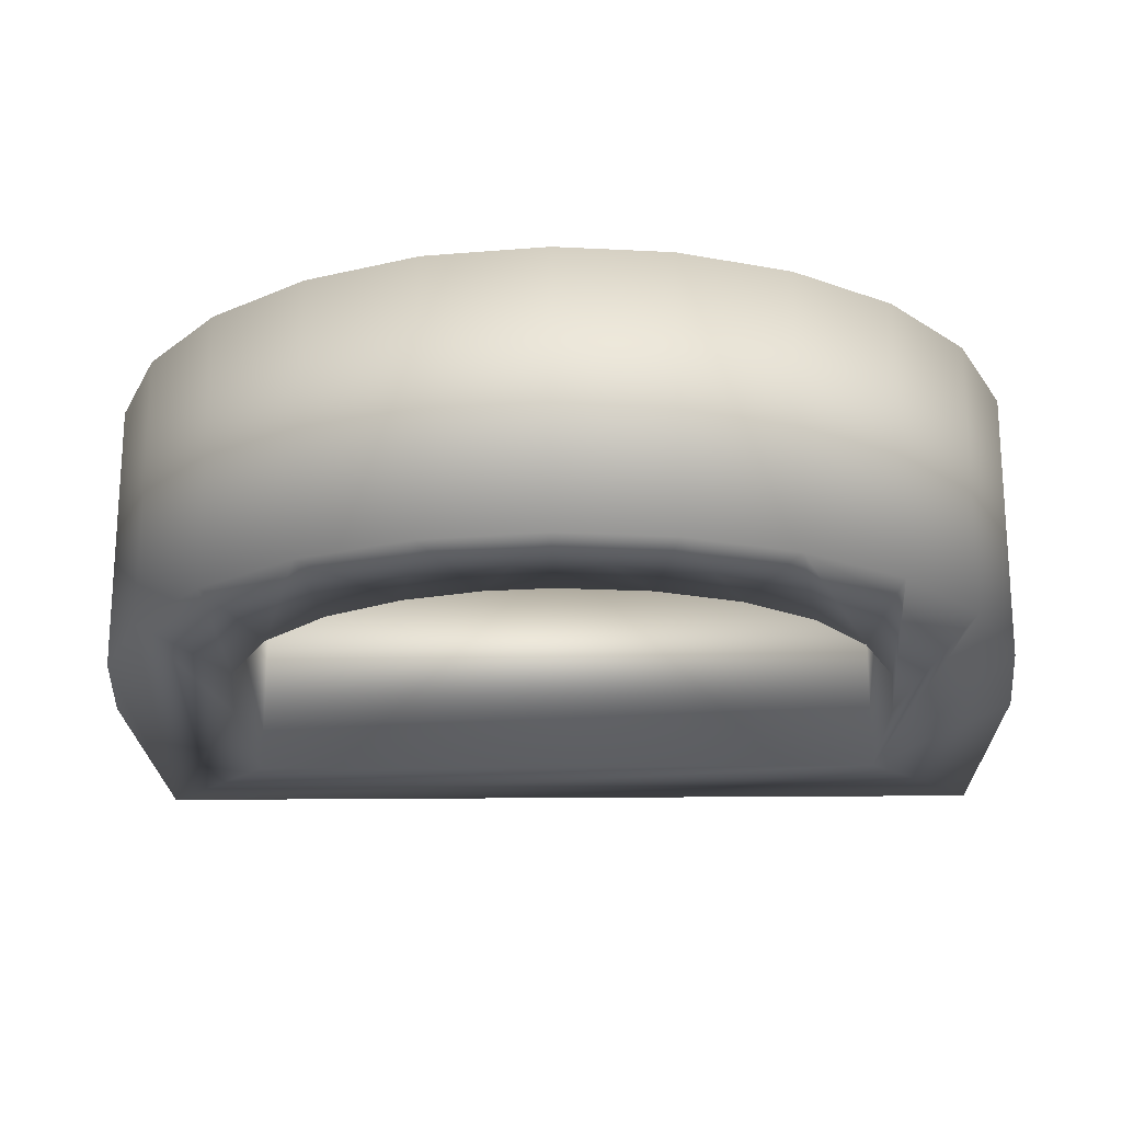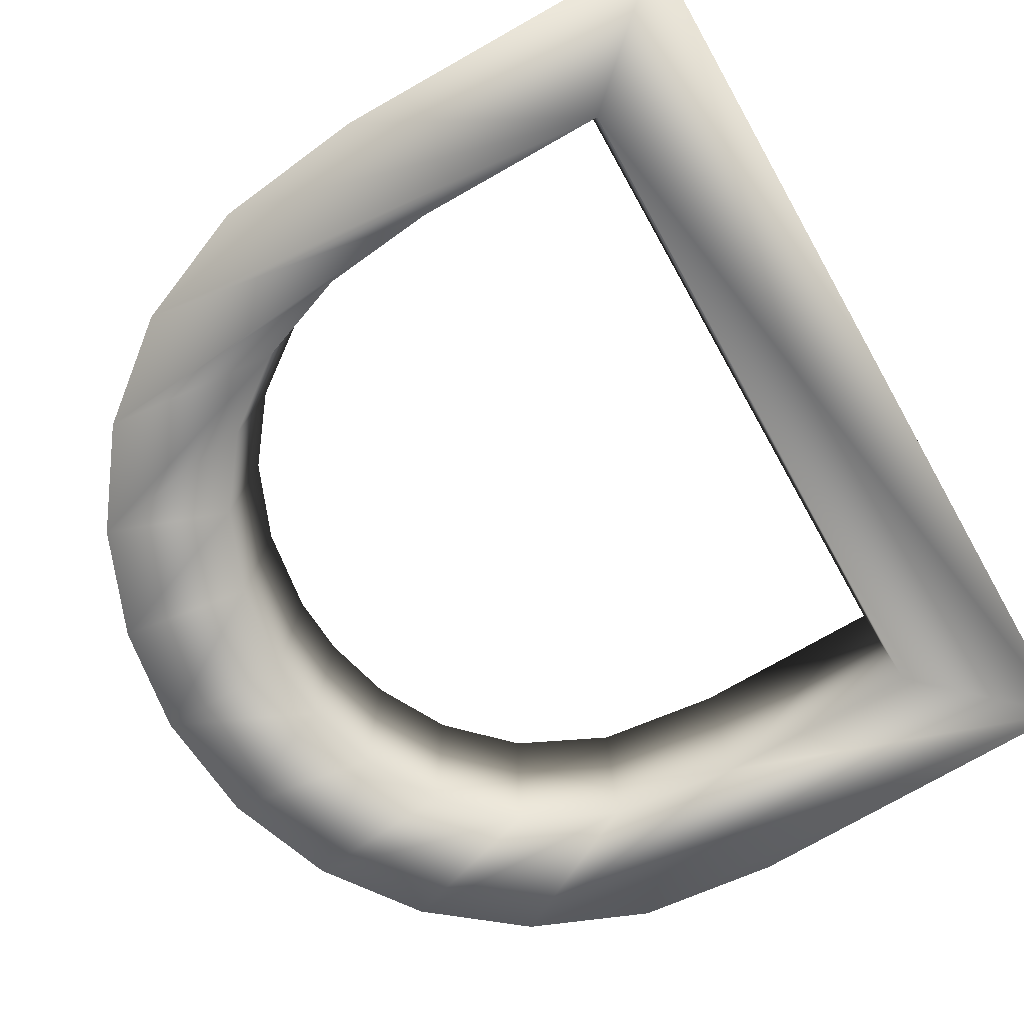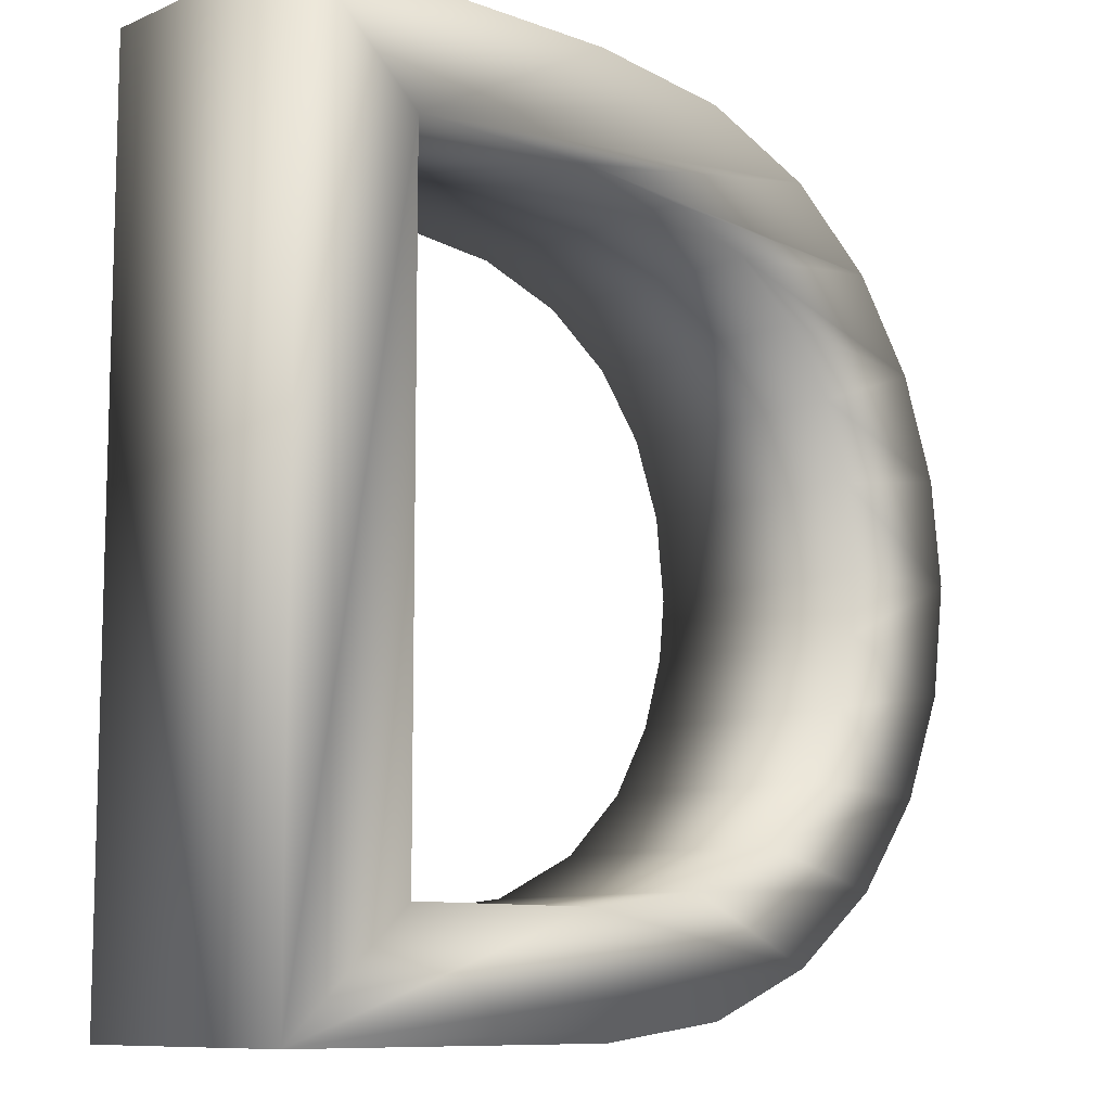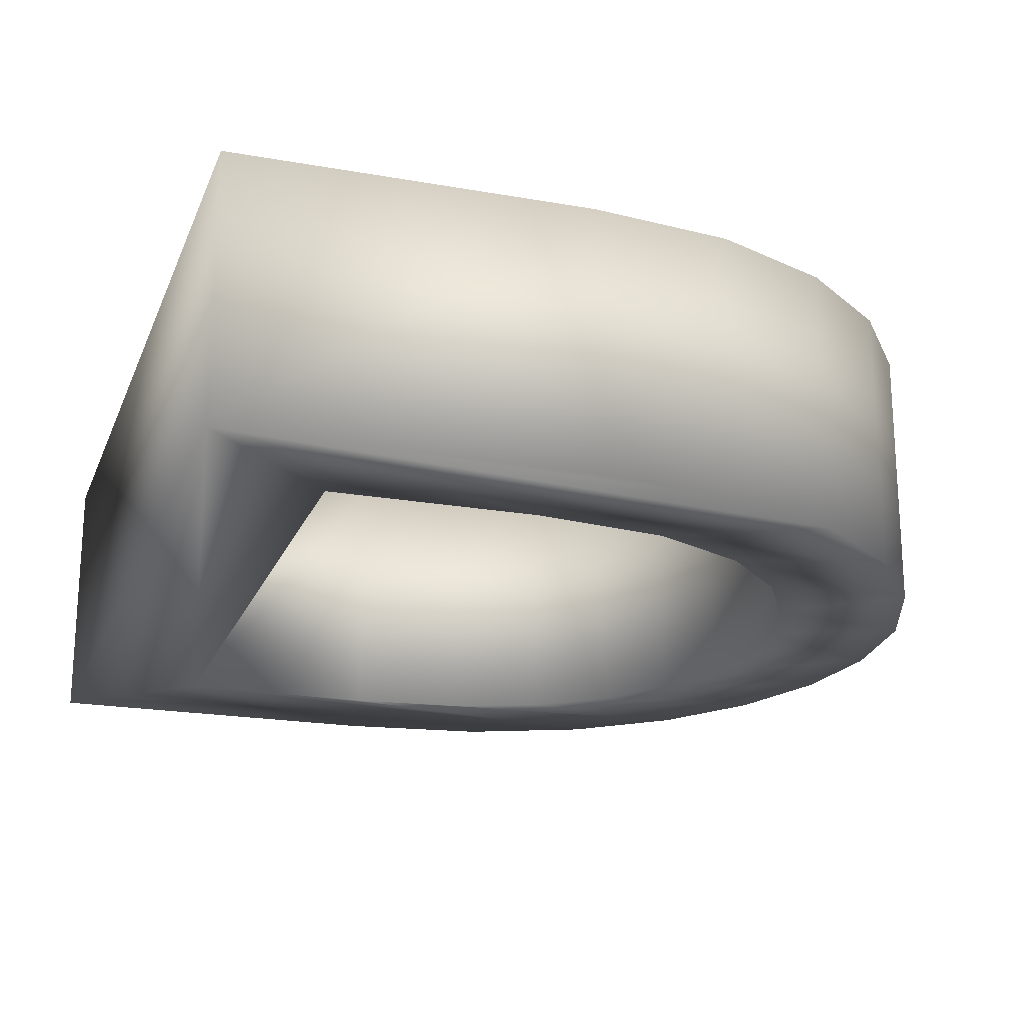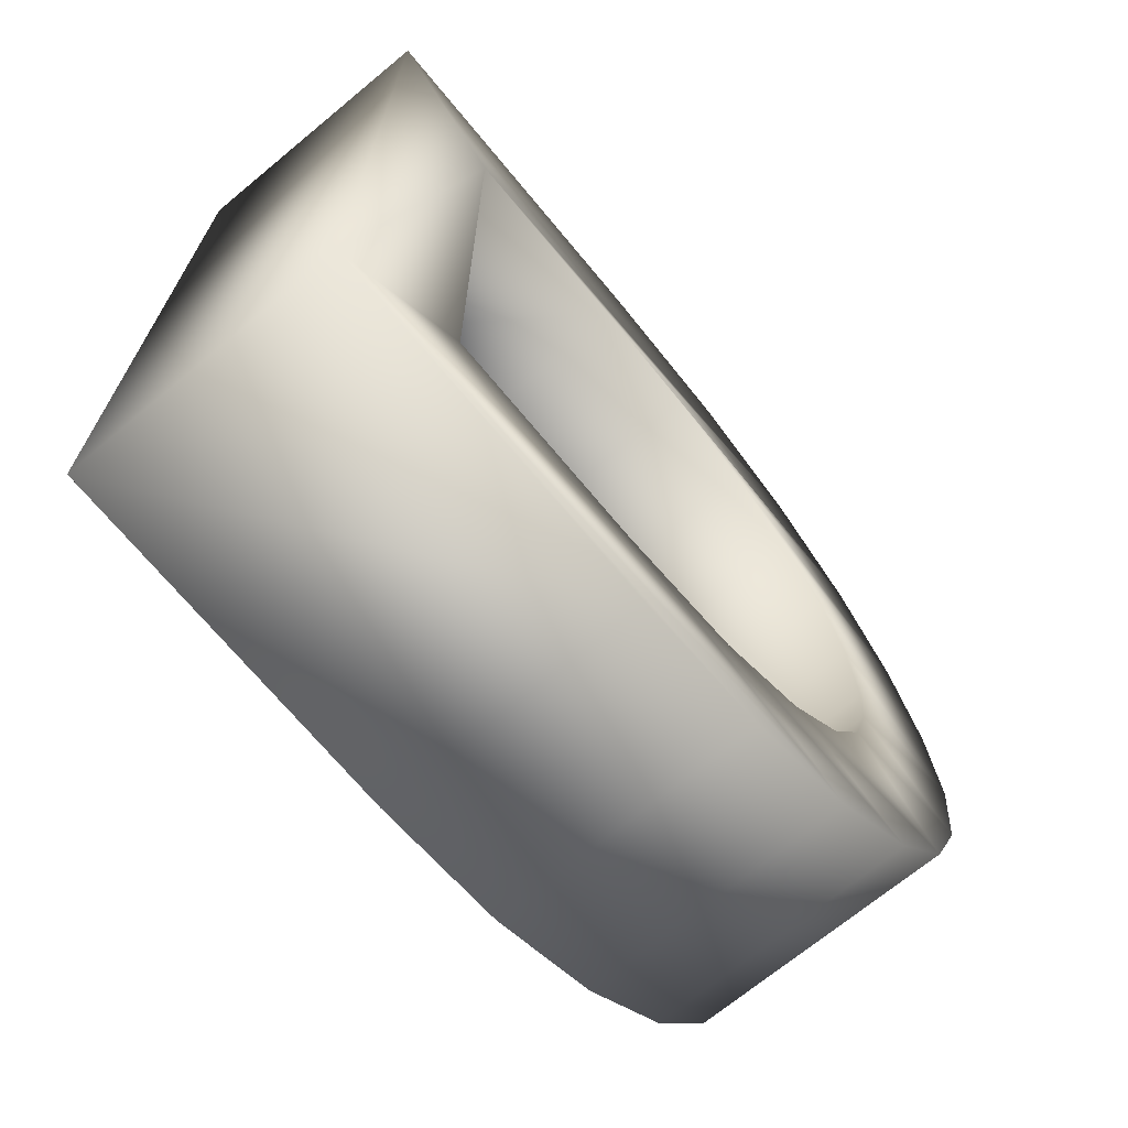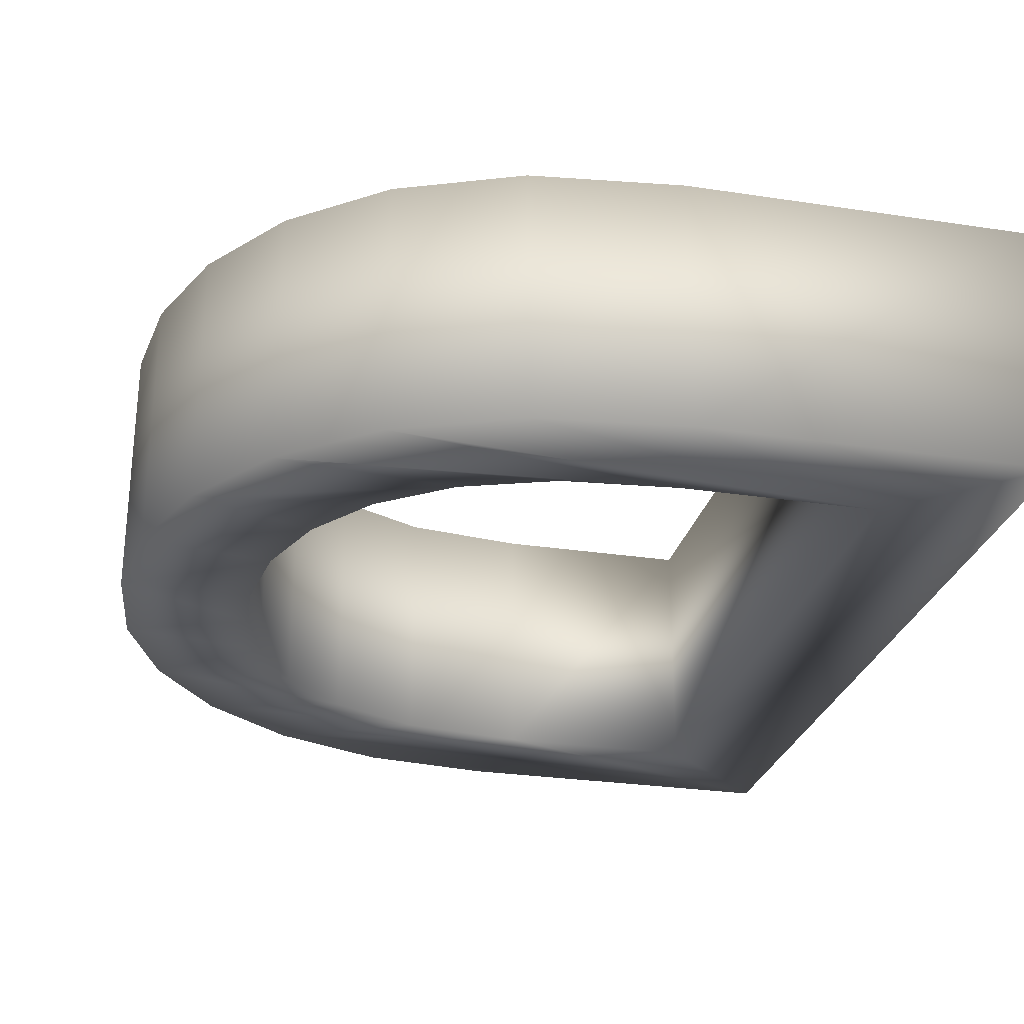
<metadata>
{"format":"obj","ext":"obj","renderer":"f3d","projection":"perspective","resolution":1024,"background":"white","views":[{"elev":-20.8,"azim":91.2,"up":"+Z"},{"elev":-78.2,"azim":-150.7,"up":"+Z"},{"elev":-9.7,"azim":-43.3,"up":"+Y"},{"elev":-20.6,"azim":-17.8,"up":"+Z"},{"elev":-69.9,"azim":-50.4,"up":"+Y"},{"elev":-27.3,"azim":166.8,"up":"+Z"}]}
</metadata>
<code>
o Font.001_Mesh
v -1.68 -2.1 1.201
v -0.08357 -2.1 1.201
v 0.5461 -2.021 1.201
v 1.08 -1.803 1.201
v 1.509 -1.471 1.201
v 1.825 -1.051 1.201
v 2.021 -0.5701 1.201
v 2.088 -0.054 1.201
v 2.032 0.433 1.201
v 1.86 0.9058 1.201
v 1.566 1.331 1.201
v 1.147 1.676 1.201
v 0.5968 1.908 1.201
v -0.08957 1.992 1.201
v -1.68 1.992 1.201
v -1.092 1.464 1.201
v -0.1856 1.464 1.201
v 0.3359 1.409 1.201
v 0.7562 1.253 1.201
v 1.078 1.013 1.201
v 1.305 0.7049 1.201
v 1.438 0.3439 1.201
v 1.482 -0.054 1.201
v 1.454 -0.3414 1.201
v 1.354 -0.6716 1.201
v 1.163 -1.002 1.201
v 0.8611 -1.29 1.201
v 0.4283 -1.495 1.201
v -0.1556 -1.572 1.201
v -1.092 -1.572 1.201
v -1.092 -1.572 0
v -0.1556 -1.572 0
v 0.4283 -1.495 0
v 0.8611 -1.29 0
v 1.163 -1.002 0
v 1.354 -0.6716 0
v 1.454 -0.3414 0
v 1.482 -0.054 0
v 1.438 0.3439 0
v 1.305 0.7049 0
v 1.078 1.013 0
v 0.7562 1.253 0
v 0.3359 1.409 0
v -0.1856 1.464 0
v -1.092 1.464 0
v -1.68 1.992 0
v -0.08957 1.992 0
v 0.5968 1.908 0
v 1.147 1.676 0
v 1.566 1.331 0
v 1.86 0.9058 0
v 2.032 0.433 0
v 2.088 -0.054 0
v 2.021 -0.5701 0
v 1.825 -1.051 0
v 1.509 -1.471 0
v 1.08 -1.803 0
v 0.5461 -2.021 0
v -0.08357 -2.1 0
v -1.68 -2.1 0
f 3 1 2
f 4 1 3
f 29 1 4
f 30 1 29
f 4 28 29
f 4 5 28
f 5 27 28
f 5 6 27
f 6 26 27
f 6 25 26
f 6 7 25
f 7 24 25
f 7 8 24
f 8 23 24
f 8 22 23
f 8 9 22
f 9 21 22
f 9 10 21
f 10 20 21
f 10 19 20
f 10 11 19
f 11 18 19
f 11 17 18
f 16 1 30
f 11 12 17
f 17 12 16
f 12 13 16
f 13 14 16
f 14 15 16
f 15 1 16
f 1 15 46 60
f 47 46 15 14
f 48 47 14 13
f 49 48 13 12
f 45 44 17 16
f 50 49 12 11
f 31 45 16 30
f 44 43 18 17
f 43 42 19 18
f 51 50 11 10
f 42 41 20 19
f 41 40 21 20
f 52 51 10 9
f 40 39 22 21
f 53 52 9 8
f 39 38 23 22
f 38 37 24 23
f 54 53 8 7
f 37 36 25 24
f 55 54 7 6
f 36 35 26 25
f 35 34 27 26
f 56 55 6 5
f 34 33 28 27
f 57 56 5 4
f 33 32 29 28
f 32 31 30 29
f 58 57 4 3
f 59 58 3 2
f 2 1 60 59
f 60 58 59
f 60 57 58
f 60 32 57
f 60 31 32
f 32 33 57
f 33 56 57
f 33 34 56
f 34 55 56
f 34 35 55
f 35 36 55
f 36 54 55
f 36 37 54
f 37 53 54
f 37 38 53
f 38 39 53
f 39 52 53
f 39 40 52
f 40 51 52
f 40 41 51
f 41 42 51
f 42 50 51
f 42 43 50
f 43 44 50
f 60 45 31
f 44 49 50
f 45 49 44
f 45 48 49
f 45 47 48
f 45 46 47
f 60 46 45

</code>
